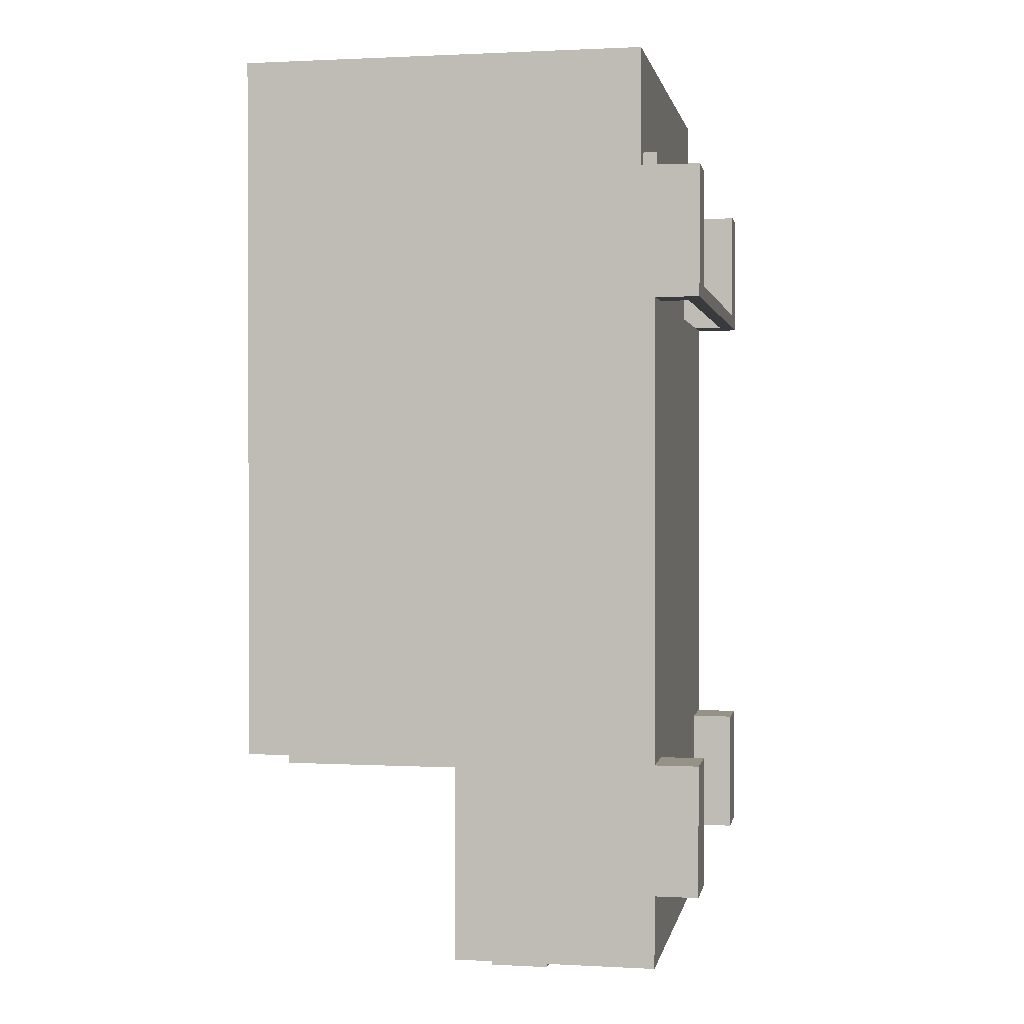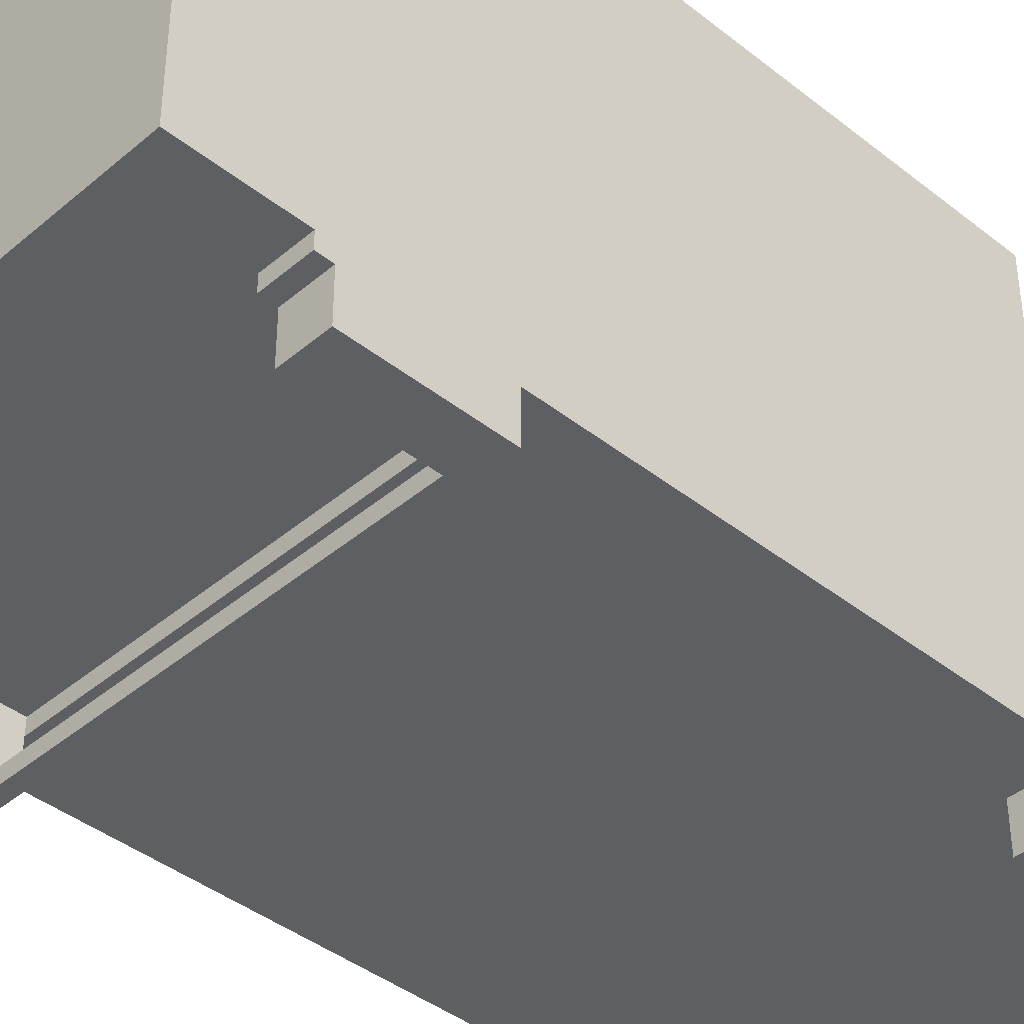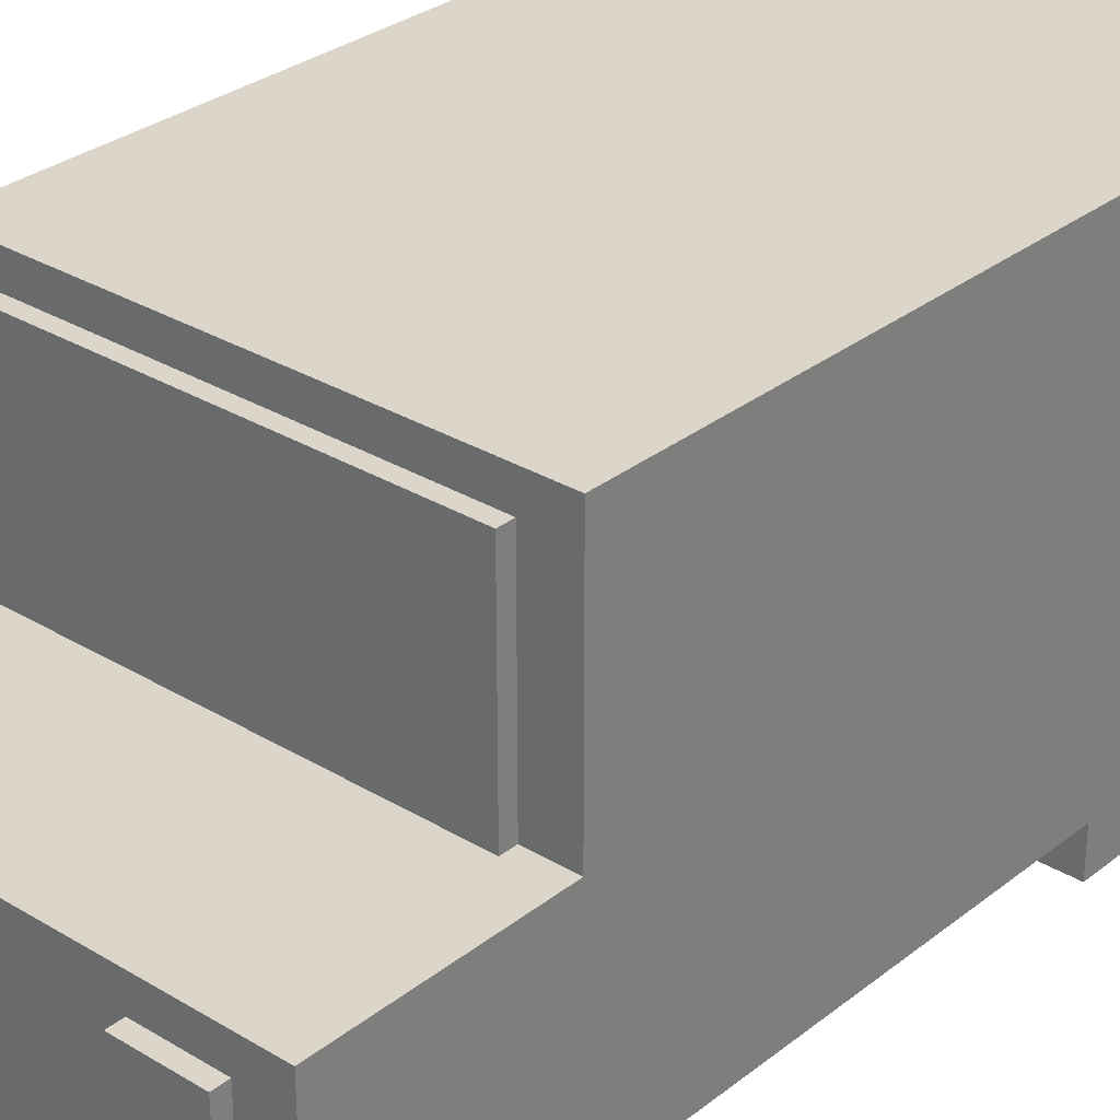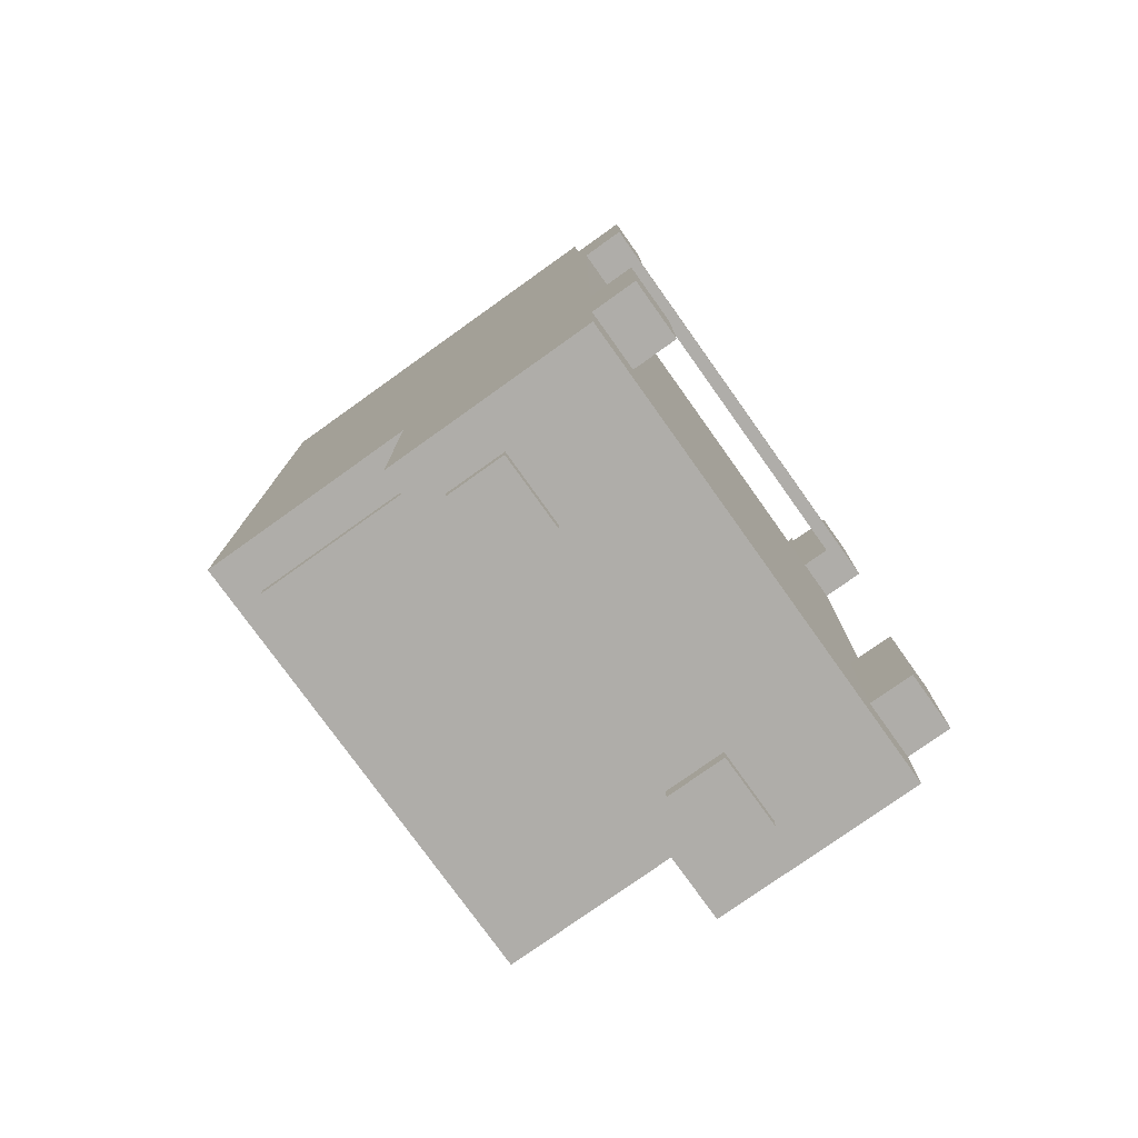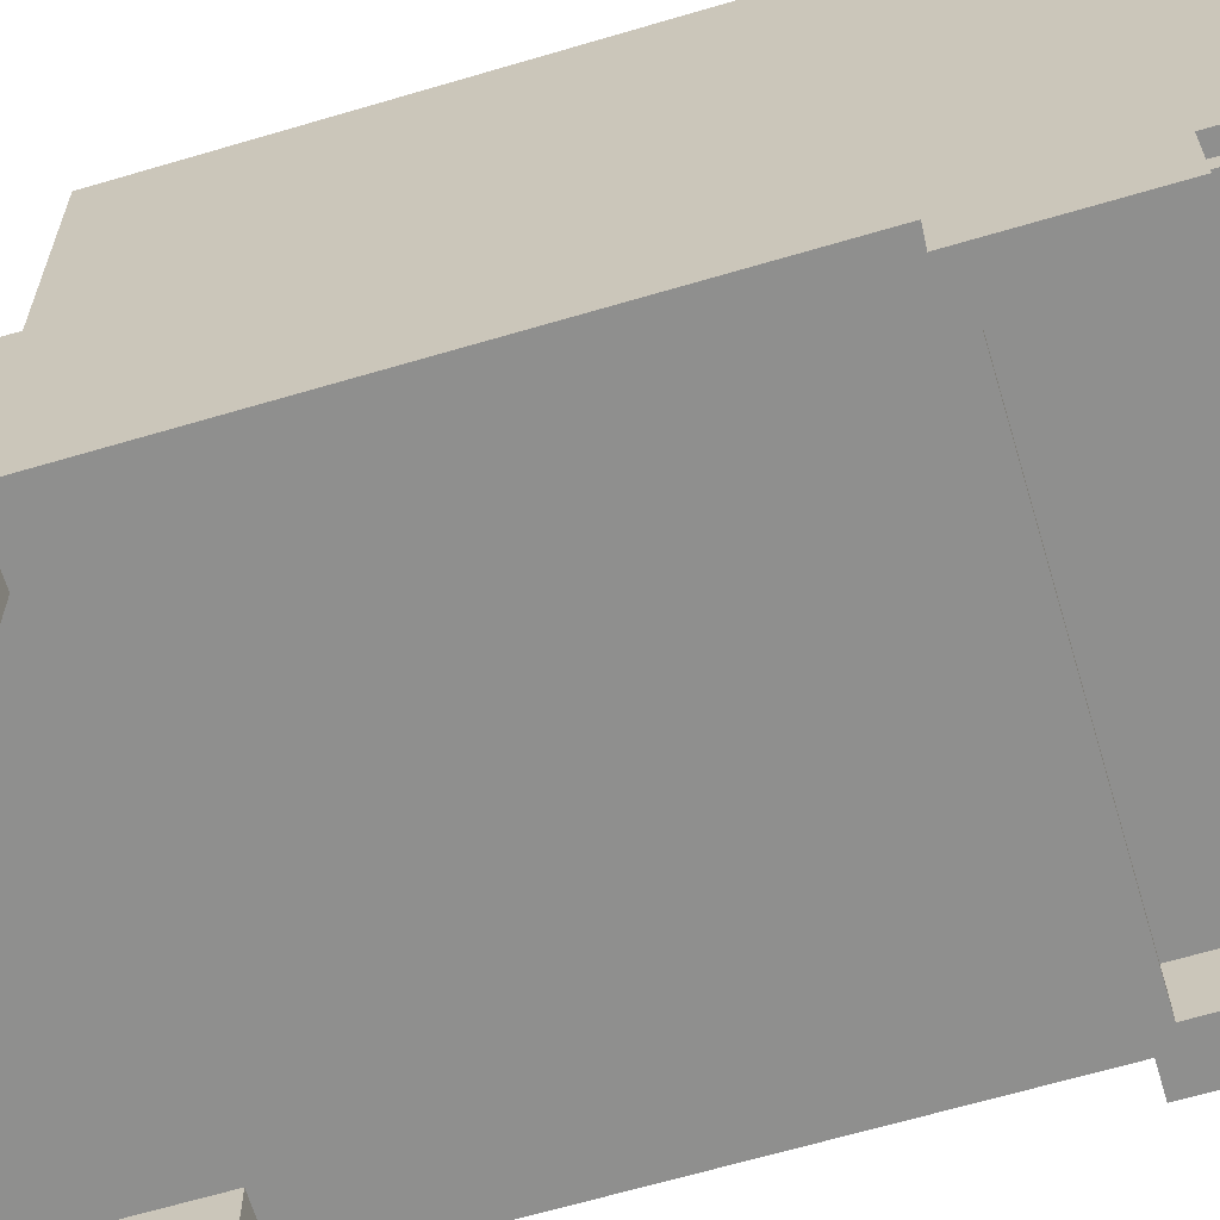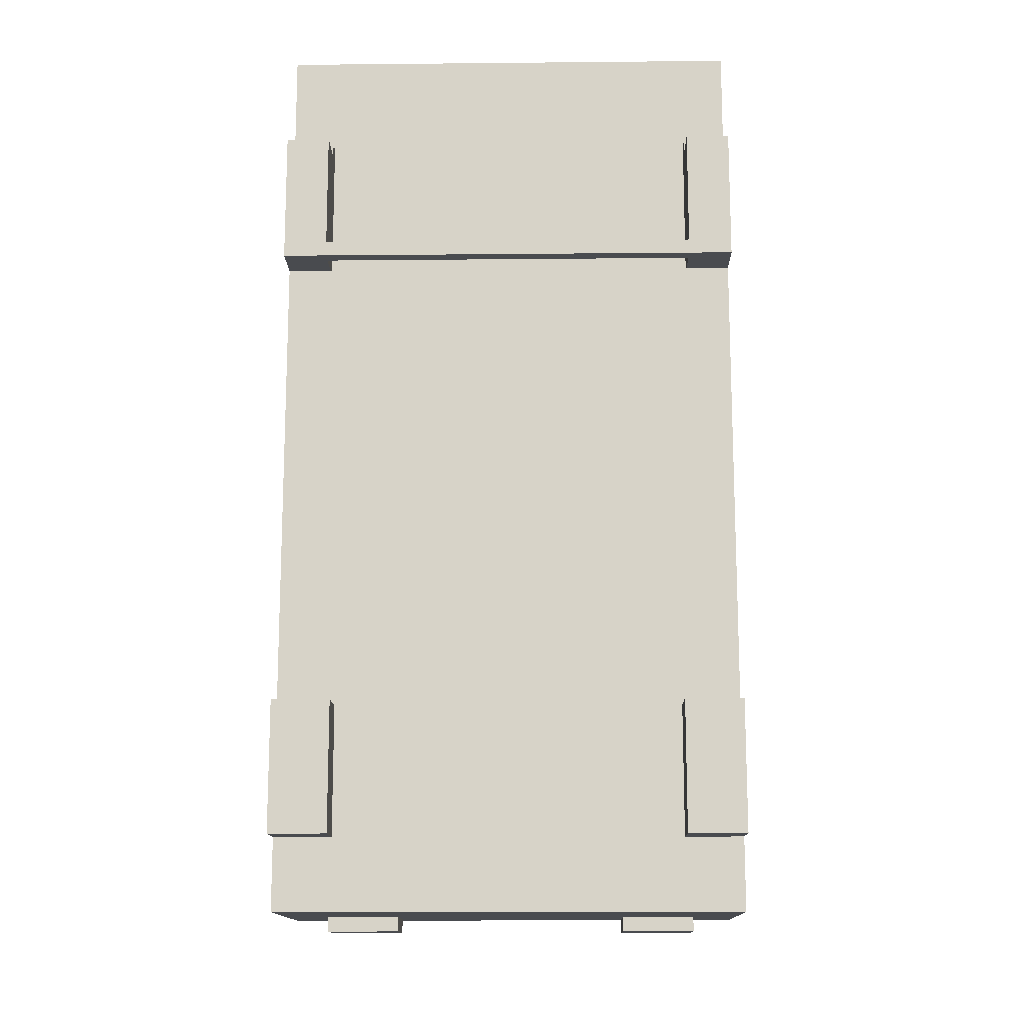
<metadata>
{"format":"obj","ext":"obj","renderer":"f3d","projection":"perspective","resolution":1024,"background":"white","views":[{"elev":1.1,"azim":-79.2,"up":"+Z"},{"elev":-40.9,"azim":46.0,"up":"+Y"},{"elev":30.1,"azim":-138.7,"up":"+Y"},{"elev":-77.4,"azim":-54.5,"up":"+Z"},{"elev":-65.1,"azim":-73.4,"up":"+Y"},{"elev":-14.1,"azim":1.2,"up":"+Z"}]}
</metadata>
<code>
v -16 0 24
v -16 0 15
v -16 0 -17
v -16 0 -26
v -16 2 22
v -16 2 17
v -16 3 15
v -16 3 14
v -16 3 -16
v -16 3 -17
v -16 3 -19
v -16 3 -24
v -16 3 -26
v -16 3 -27
v -16 3 -31
v -16 4 32
v -16 4 24
v -16 7 22
v -16 7 17
v -16 8 -19
v -16 8 -24
v -16 9 24
v -16 9 14
v -16 10 -16
v -16 10 -27
v -16 17 -1
v -16 17 -14
v -16 17 -17
v -16 17 -31
v -16 30 -1
v -16 30 -14
v -16 32 32
v -16 32 -17
v -15 3 25
v -15 3 24
v -15 4 25
v -15 4 24
v -13 11 -31
v -13 11 -32
v -13 15 -31
v -13 15 -32
v -13 17 -17
v -13 17 -18
v -13 30 -17
v -13 30 -18
v 8 11 -31
v 8 11 -32
v 8 15 -31
v 8 15 -32
v 12 0 -17
v 12 0 -26
v 12 3 -17
v 12 3 -26
v 13 0 24
v 13 0 23
v 13 0 16
v 13 1 23
v 13 1 16
v 13 1 15
v 13 3 25
v 13 3 24
v 13 3 15
v 13 4 25
v 13 4 15
v -13 0 24
v -13 0 23
v -13 0 16
v -13 1 23
v -13 1 16
v -13 1 15
v -13 3 25
v -13 3 24
v -13 3 15
v -13 4 25
v -13 4 15
v -12 0 -17
v -12 0 -26
v -12 3 -17
v -12 3 -26
v -8 11 -31
v -8 11 -32
v -8 15 -31
v -8 15 -32
v 13 11 -31
v 13 11 -32
v 13 15 -31
v 13 15 -32
v 13 17 -17
v 13 17 -18
v 13 30 -17
v 13 30 -18
v 16 0 24
v 16 0 15
v 16 0 -17
v 16 0 -26
v 16 3 25
v 16 3 24
v 16 3 22
v 16 3 17
v 16 3 15
v 16 3 14
v 16 3 -16
v 16 3 -17
v 16 3 -19
v 16 3 -25
v 16 3 -26
v 16 3 -28
v 16 3 -31
v 16 4 32
v 16 4 25
v 16 8 22
v 16 8 17
v 16 8 -19
v 16 8 -25
v 16 10 25
v 16 10 14
v 16 10 -16
v 16 10 -28
v 16 17 -0
v 16 17 -14
v 16 17 -17
v 16 17 -31
v 16 30 -0
v 16 30 -14
v 16 32 32
v 16 32 -17
v -16 4 32
v -16 32 32
v -13 17 32
v -13 30 32
v 13 17 32
v 13 30 32
v 16 4 32
v 16 32 32
v -15 3 25
v -15 4 25
v -13 3 25
v -13 4 25
v 13 3 25
v 13 4 25
v 15 4 25
v 16 3 25
v 16 4 25
v -16 0 24
v -16 4 24
v -15 3 24
v -15 4 24
v -13 0 24
v -13 3 24
v 13 0 24
v 13 3 24
v 16 0 24
v 16 3 24
v -13 0 16
v -13 1 16
v 13 0 16
v 13 1 16
v -13 3 15
v -13 4 15
v 13 3 15
v 13 4 15
v -16 0 -17
v -16 3 -17
v -12 0 -17
v -12 3 -17
v 12 0 -17
v 12 3 -17
v 16 0 -17
v 16 3 -17
v -16 0 15
v -16 3 15
v -13 1 15
v -13 3 15
v 13 1 15
v 13 3 15
v 16 0 15
v 16 3 15
v -16 17 -17
v -16 32 -17
v -13 17 -17
v -13 30 -17
v 13 17 -17
v 13 30 -17
v 16 17 -17
v 16 32 -17
v -13 17 -18
v -13 30 -18
v 13 17 -18
v 13 30 -18
v -16 0 -26
v -16 3 -26
v -12 0 -26
v -12 3 -26
v 12 0 -26
v 12 3 -26
v 16 0 -26
v 16 3 -26
v -16 3 -31
v -16 17 -31
v -13 11 -31
v -13 15 -31
v -8 11 -31
v -8 15 -31
v 8 11 -31
v 8 15 -31
v 13 11 -31
v 13 15 -31
v 16 3 -31
v 16 17 -31
v -13 11 -32
v -13 15 -32
v -8 11 -32
v -8 15 -32
v 8 11 -32
v 8 15 -32
v 13 11 -32
v 13 15 -32
v -16 0 24
v -13 0 24
v 13 0 24
v 16 0 24
v -15 0 23
v -13 0 23
v 13 0 23
v 15 0 23
v -15 0 16
v -13 0 16
v 13 0 16
v 15 0 16
v -16 0 15
v 16 0 15
v -16 0 -17
v -12 0 -17
v 12 0 -17
v 16 0 -17
v -15 0 -18
v -13 0 -18
v 13 0 -18
v 15 0 -18
v -15 0 -25
v -13 0 -25
v 13 0 -25
v 15 0 -25
v -16 0 -26
v -12 0 -26
v 12 0 -26
v 16 0 -26
v -15 3 25
v -13 3 25
v 13 3 25
v 16 3 25
v -15 3 24
v -13 3 24
v 13 3 24
v 16 3 24
v -16 3 15
v -13 3 15
v 13 3 15
v 16 3 15
v -16 3 14
v 16 3 14
v -16 3 -16
v 16 3 -16
v -16 3 -17
v -12 3 -17
v 12 3 -17
v 16 3 -17
v -16 3 -26
v -12 3 -26
v 12 3 -26
v 16 3 -26
v -16 3 -27
v -15 3 -27
v 15 3 -28
v 16 3 -28
v -15 3 -30
v 15 3 -30
v -16 3 -31
v 16 3 -31
v -16 4 32
v 16 4 32
v -15 4 31
v 15 4 31
v -15 4 25
v -13 4 25
v 13 4 25
v 15 4 25
v 16 4 25
v -16 4 24
v -15 4 24
v -13 4 15
v 13 4 15
v -13 11 -31
v -8 11 -31
v 8 11 -31
v 13 11 -31
v -13 11 -32
v -8 11 -32
v 8 11 -32
v 13 11 -32
v -13 1 16
v 13 1 16
v -13 1 15
v 13 1 15
v -13 15 -31
v -8 15 -31
v 8 15 -31
v 13 15 -31
v -13 15 -32
v -8 15 -32
v 8 15 -32
v 13 15 -32
v -16 17 -17
v -13 17 -17
v 13 17 -17
v 16 17 -17
v -13 17 -18
v 13 17 -18
v -16 17 -31
v 16 17 -31
v -13 30 -17
v 13 30 -17
v -13 30 -18
v 13 30 -18
v -16 32 32
v 16 32 32
v -16 32 -17
v 16 32 -17
f 5 2 1
f 6 2 5
f 7 2 6
f 10 4 3
f 11 4 10
f 12 4 11
f 13 4 12
f 17 5 1
f 18 6 5
f 18 5 17
f 19 7 6
f 19 6 18
f 19 8 7
f 20 10 9
f 20 11 10
f 20 12 11
f 21 14 13
f 21 12 20
f 21 13 12
f 22 17 16
f 22 18 17
f 22 19 18
f 23 9 8
f 23 19 22
f 23 8 19
f 24 21 20
f 24 9 23
f 24 23 22
f 24 20 9
f 25 15 14
f 25 21 24
f 25 14 21
f 26 24 22
f 26 25 24
f 27 25 26
f 28 25 27
f 29 15 25
f 29 25 28
f 30 26 22
f 30 27 26
f 31 28 27
f 31 27 30
f 32 22 16
f 32 30 22
f 32 31 30
f 33 28 31
f 33 31 32
f 36 35 34
f 37 35 36
f 40 39 38
f 41 39 40
f 44 43 42
f 45 43 44
f 48 47 46
f 49 47 48
f 52 51 50
f 53 51 52
f 57 55 54
f 57 56 55
f 58 56 57
f 61 57 54
f 61 59 58
f 61 58 57
f 62 59 61
f 63 61 60
f 63 62 61
f 64 62 63
f 65 66 68
f 66 67 68
f 68 67 69
f 65 68 72
f 69 70 72
f 68 69 72
f 72 70 73
f 71 72 74
f 72 73 74
f 74 73 75
f 76 77 78
f 78 77 79
f 80 81 82
f 82 81 83
f 84 85 86
f 86 85 87
f 88 89 90
f 90 89 91
f 92 93 97
f 97 93 98
f 98 93 99
f 99 93 100
f 94 95 103
f 103 95 104
f 104 95 105
f 105 95 106
f 96 97 110
f 97 98 110
f 98 99 111
f 110 98 111
f 99 100 112
f 111 99 112
f 100 101 112
f 102 103 113
f 103 104 113
f 104 105 113
f 106 107 114
f 113 105 114
f 105 106 114
f 109 110 115
f 110 111 115
f 111 112 115
f 101 102 116
f 115 112 116
f 112 101 116
f 102 113 117
f 116 102 117
f 113 114 117
f 107 108 118
f 117 114 118
f 114 107 118
f 116 117 119
f 115 116 119
f 117 118 119
f 119 118 120
f 120 118 121
f 118 108 122
f 121 118 122
f 115 119 123
f 119 120 123
f 120 121 124
f 123 120 124
f 109 115 125
f 115 123 125
f 123 124 125
f 124 121 126
f 125 124 126
f 129 128 127
f 130 128 129
f 131 129 127
f 131 130 129
f 132 128 130
f 132 130 131
f 133 131 127
f 133 132 131
f 134 128 132
f 134 132 133
f 137 136 135
f 138 136 137
f 141 140 139
f 142 141 139
f 143 141 142
f 146 145 144
f 147 145 146
f 148 146 144
f 149 146 148
f 152 151 150
f 153 151 152
f 156 155 154
f 157 155 156
f 160 159 158
f 161 159 160
f 164 163 162
f 165 163 164
f 168 167 166
f 169 167 168
f 170 171 172
f 172 171 173
f 170 172 174
f 170 174 176
f 174 175 176
f 176 175 177
f 178 179 180
f 180 179 181
f 181 179 183
f 182 183 184
f 183 179 185
f 184 183 185
f 186 187 188
f 188 187 189
f 190 191 192
f 192 191 193
f 194 195 196
f 196 195 197
f 198 199 200
f 200 199 201
f 198 200 202
f 201 199 203
f 198 202 204
f 202 203 204
f 203 199 205
f 204 203 205
f 198 204 206
f 205 199 207
f 198 206 208
f 206 207 208
f 207 199 209
f 208 207 209
f 210 211 212
f 212 211 213
f 214 215 216
f 216 215 217
f 222 219 218
f 223 219 222
f 224 221 220
f 225 221 224
f 226 223 222
f 226 222 218
f 227 223 226
f 228 225 224
f 229 221 225
f 229 225 228
f 230 228 227
f 230 227 226
f 230 229 228
f 230 226 218
f 231 221 229
f 231 229 230
f 236 233 232
f 237 233 236
f 238 235 234
f 239 235 238
f 240 236 232
f 240 237 236
f 241 233 237
f 241 237 240
f 242 239 238
f 242 238 234
f 243 235 239
f 243 239 242
f 244 240 232
f 244 241 240
f 245 233 241
f 245 241 244
f 246 242 234
f 246 243 242
f 247 235 243
f 247 243 246
f 252 249 248
f 253 249 252
f 254 251 250
f 255 251 254
f 260 257 256
f 260 259 258
f 260 258 257
f 261 259 260
f 262 261 260
f 263 261 262
f 264 263 262
f 265 263 264
f 266 263 265
f 267 263 266
f 269 266 265
f 270 266 269
f 272 269 268
f 272 271 270
f 272 270 269
f 273 271 272
f 274 271 273
f 275 271 274
f 276 273 272
f 276 274 273
f 277 275 274
f 277 274 276
f 278 276 272
f 278 277 276
f 279 275 277
f 279 277 278
f 282 281 280
f 283 281 282
f 284 282 280
f 284 283 282
f 285 283 284
f 286 283 285
f 287 281 283
f 287 283 286
f 288 281 287
f 289 284 280
f 290 284 289
f 291 286 285
f 292 286 291
f 297 294 293
f 298 294 297
f 299 296 295
f 300 296 299
f 301 302 303
f 303 302 304
f 305 306 309
f 309 306 310
f 307 308 311
f 311 308 312
f 313 314 317
f 315 316 318
f 313 317 319
f 317 318 319
f 318 316 320
f 319 318 320
f 321 322 323
f 323 322 324
f 325 326 327
f 327 326 328

</code>
